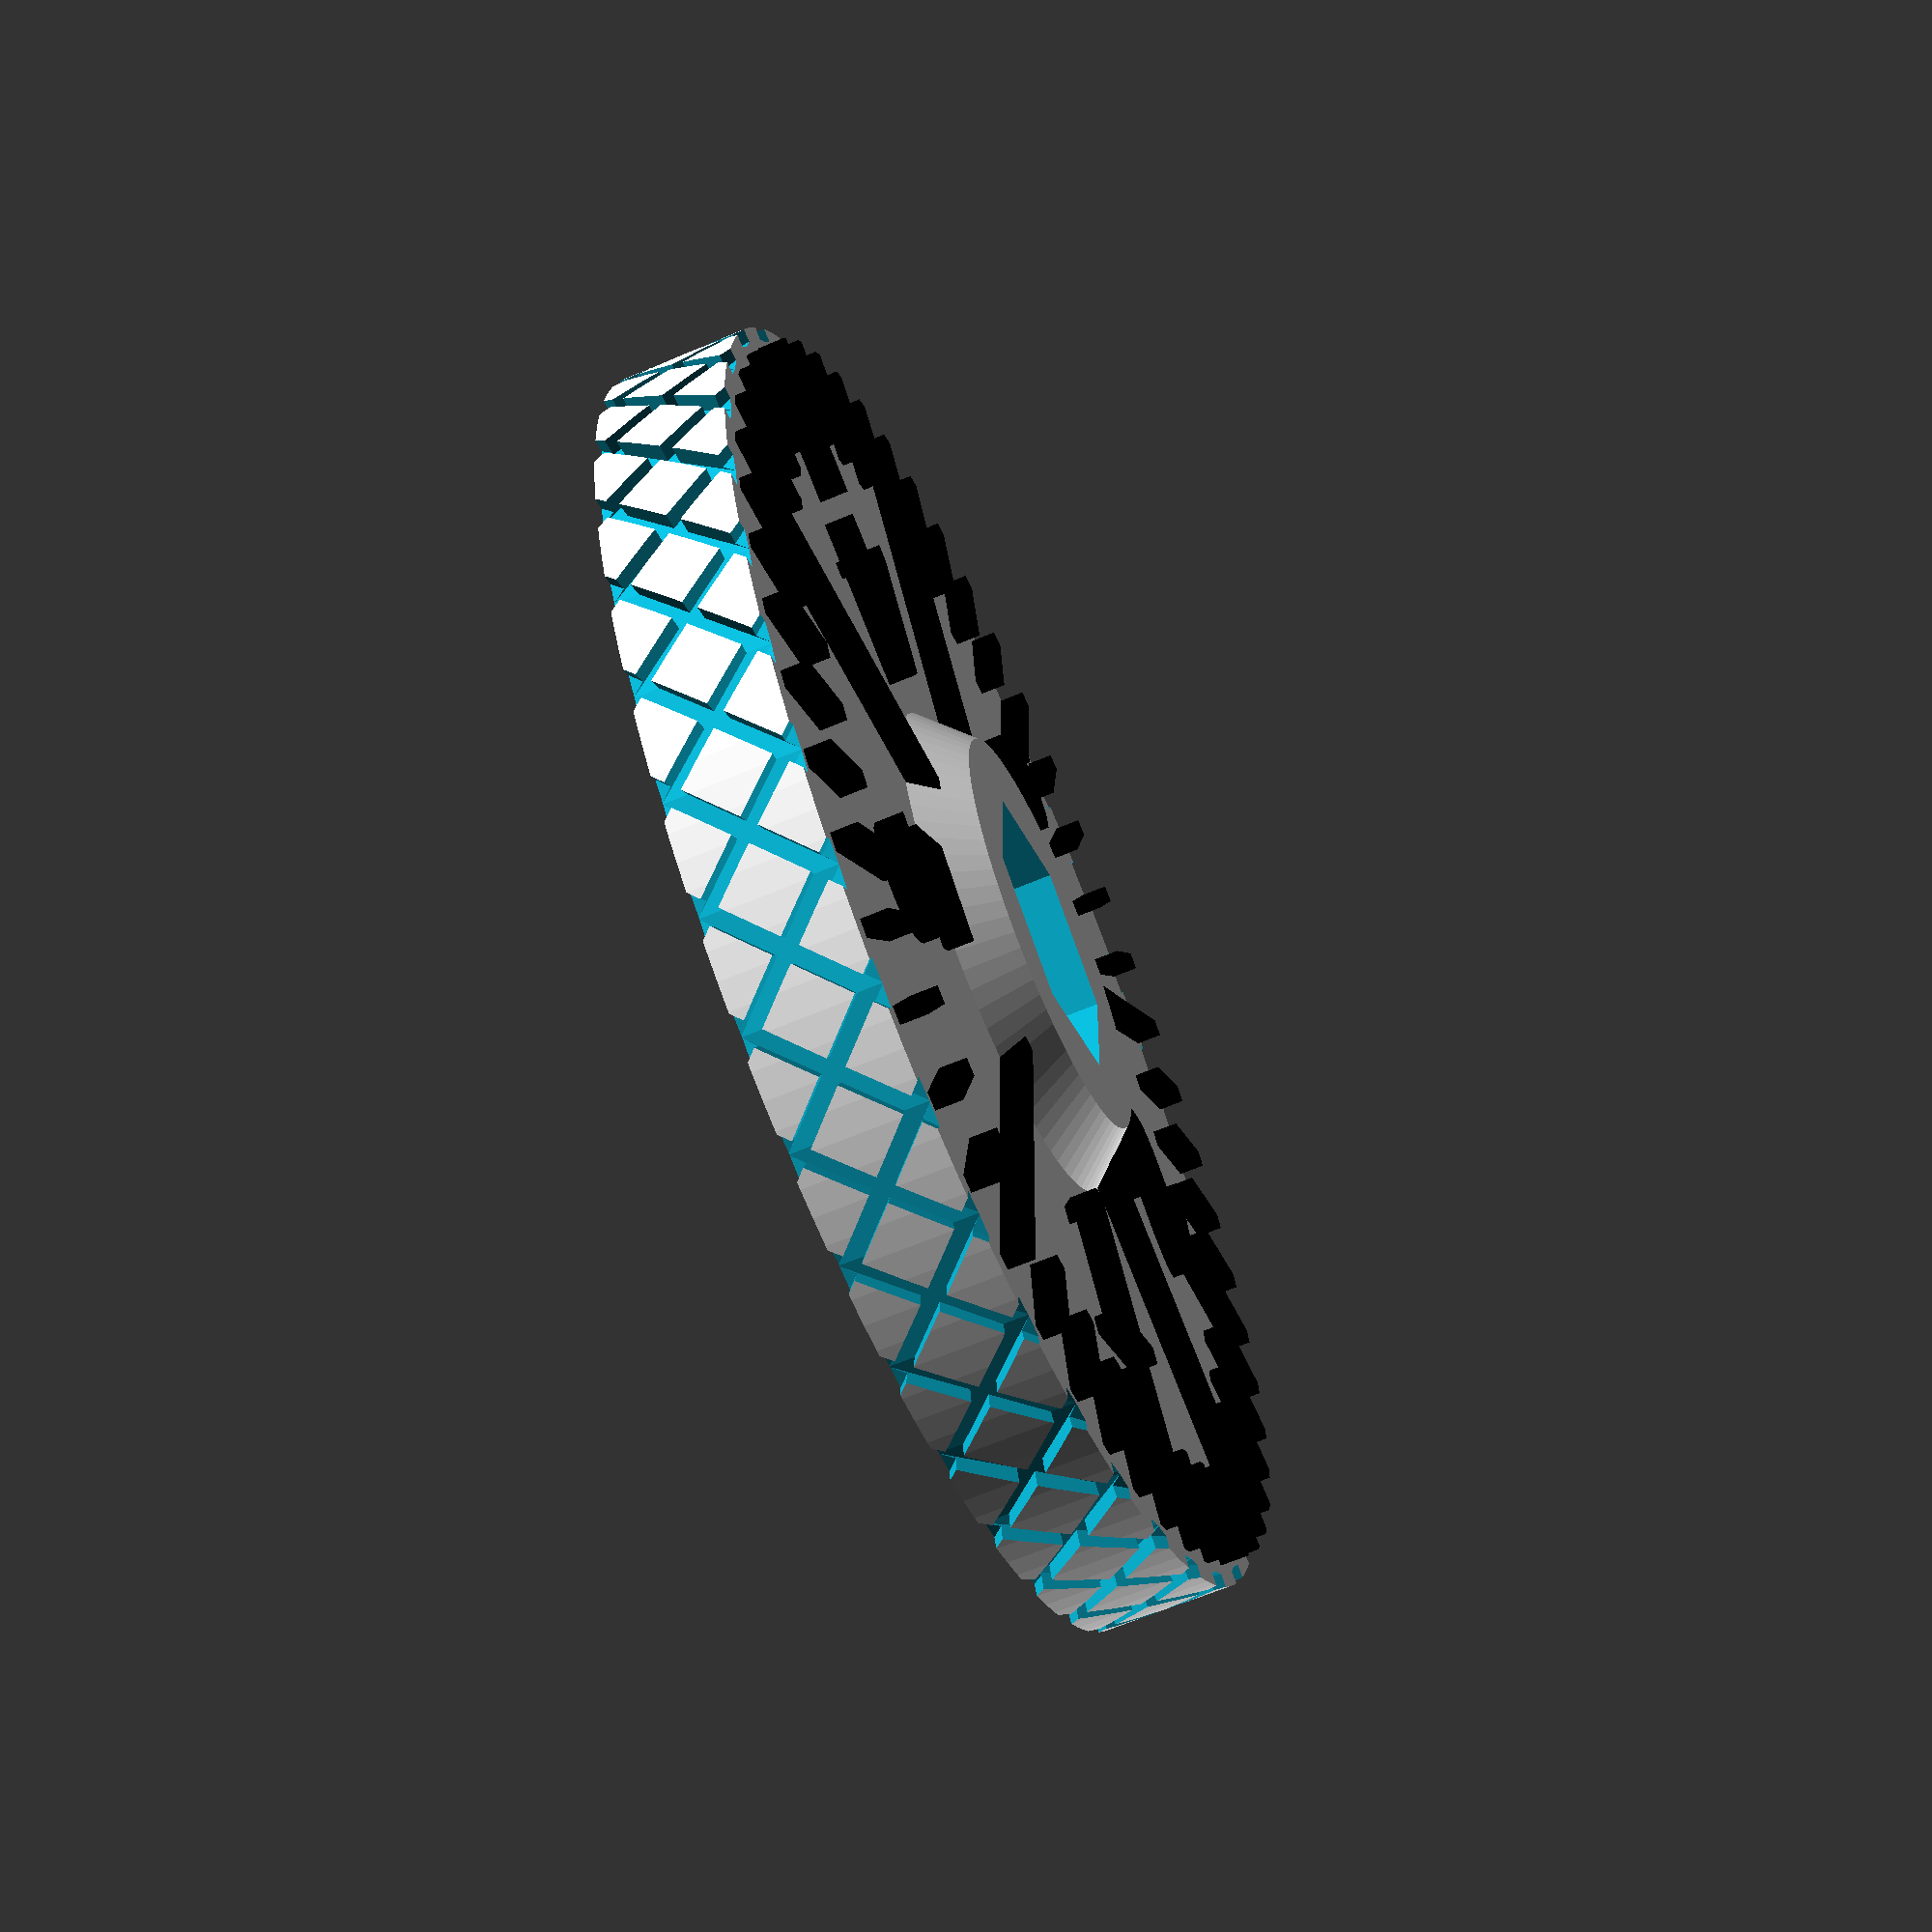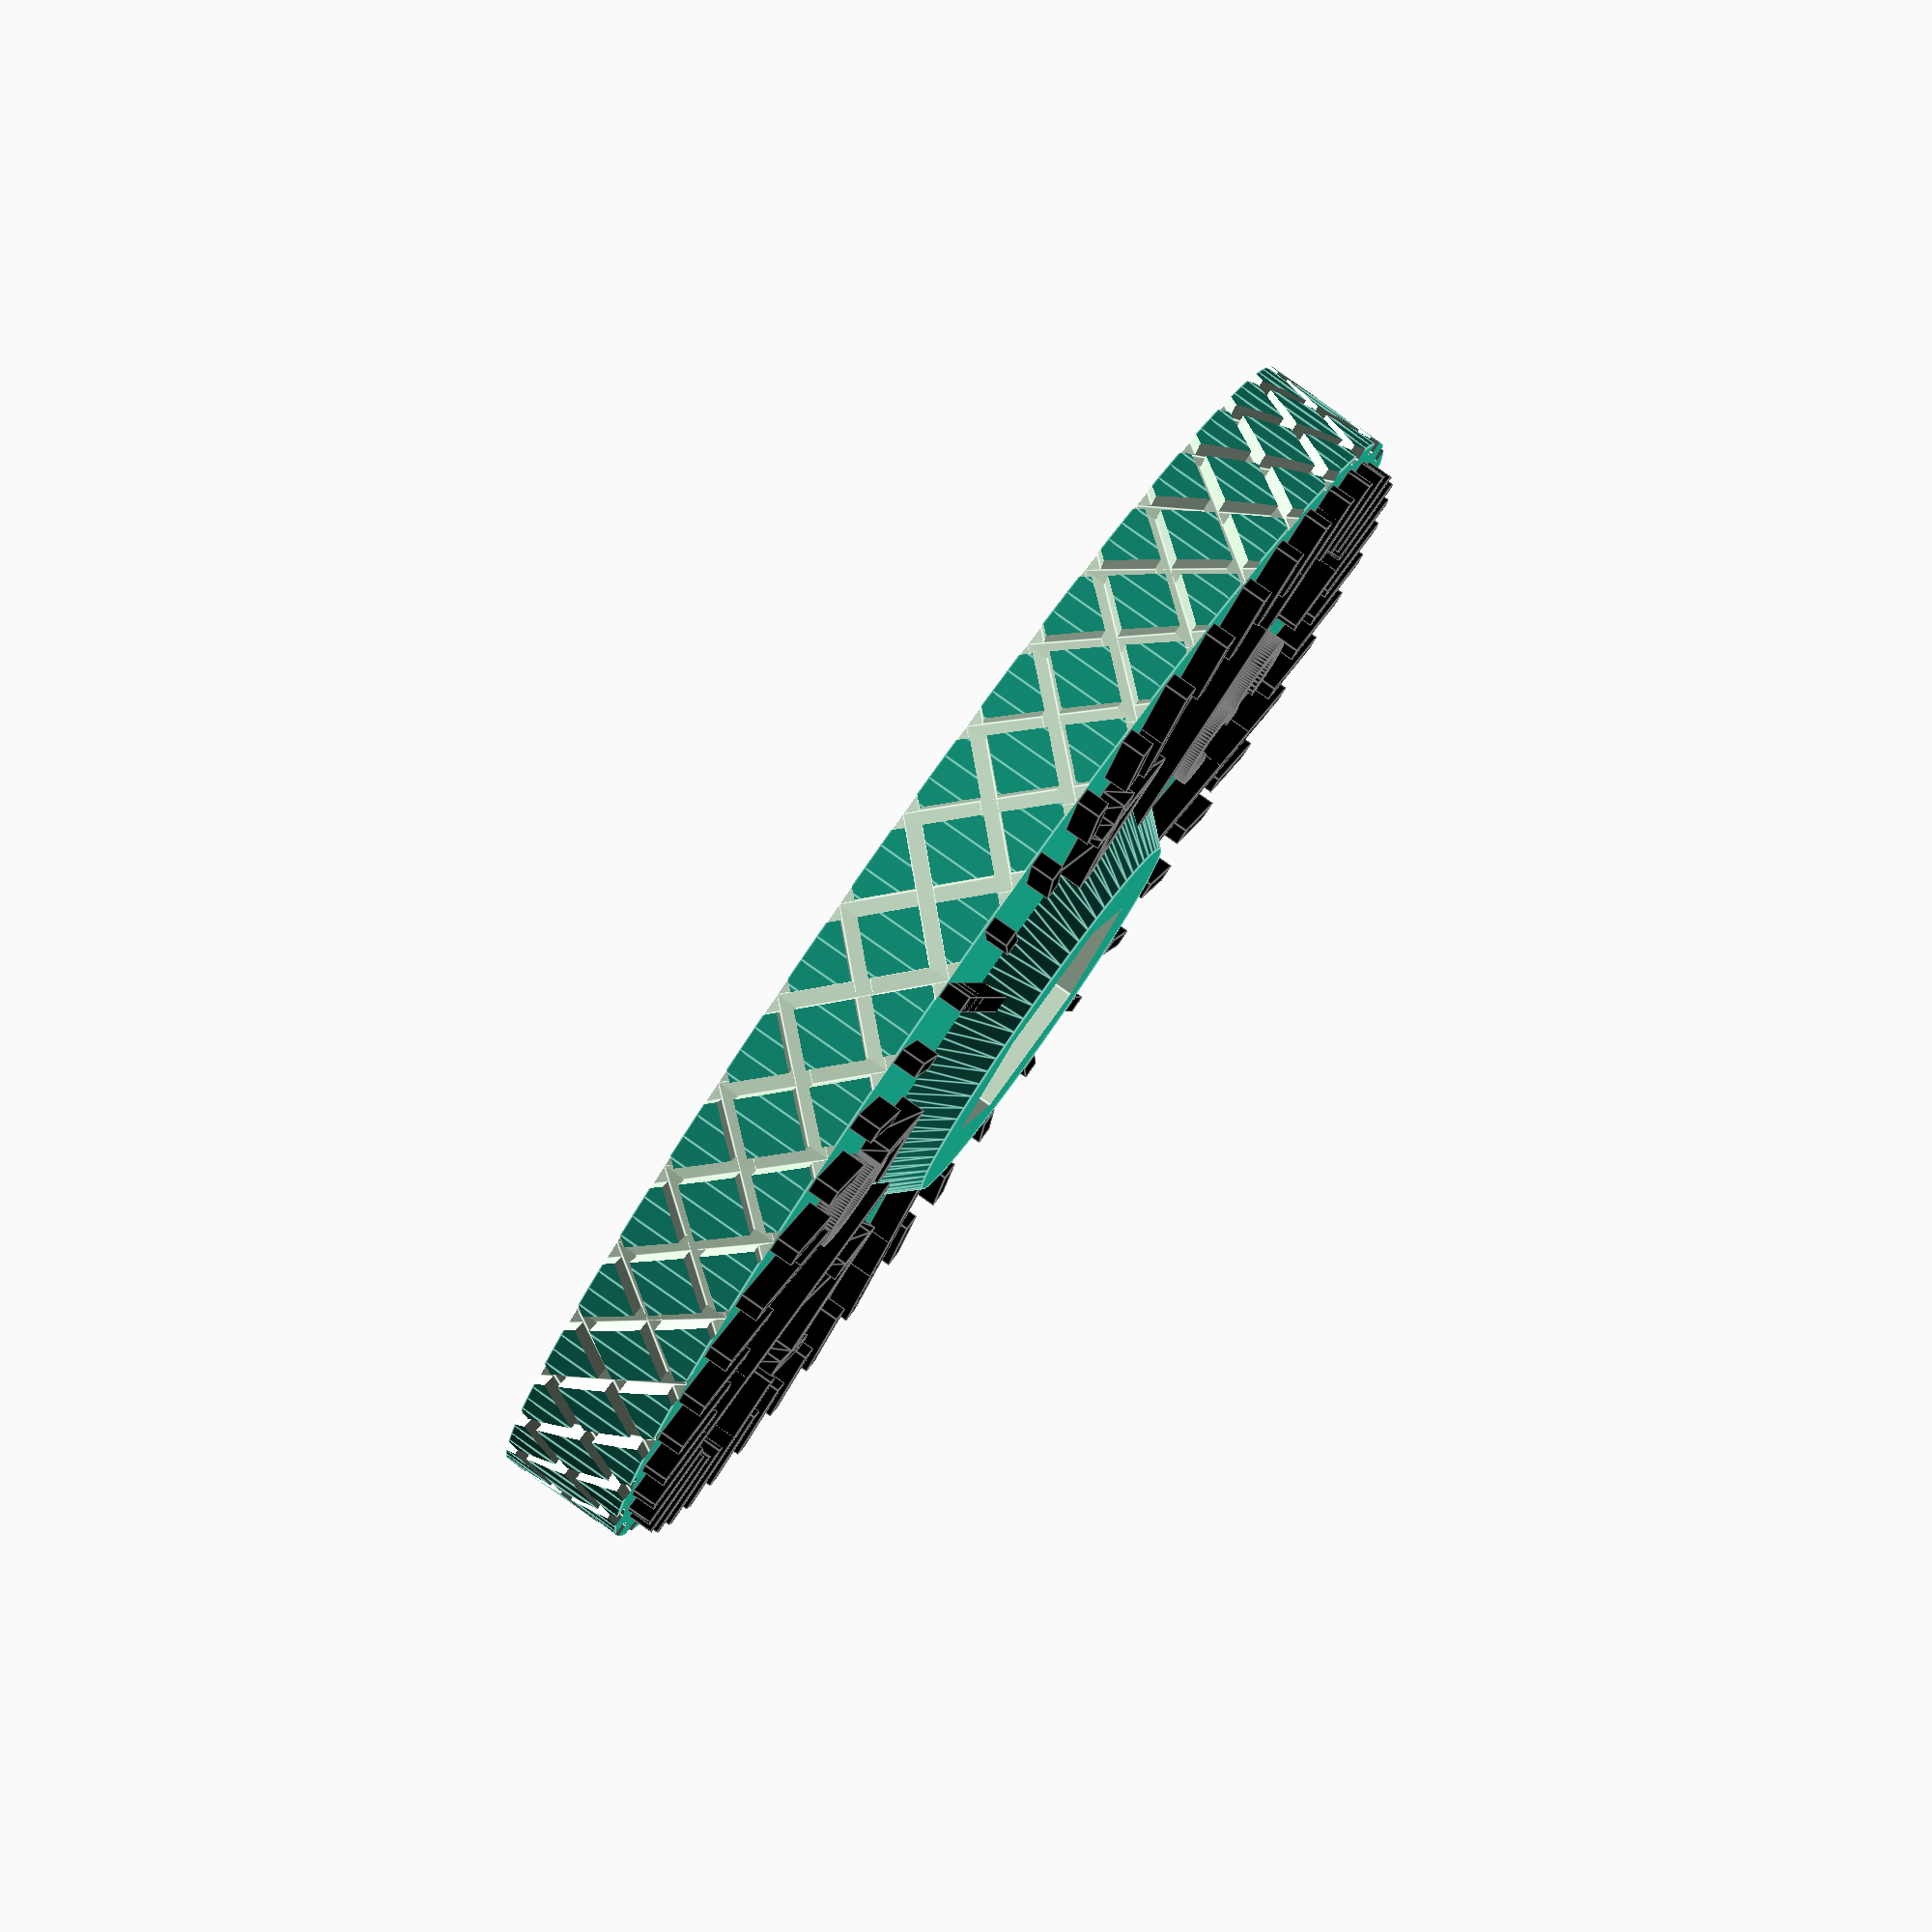
<openscad>
//src=http://www.thingiverse.com/thing:225188


$fn=80;
// radius of thumbwheel
rw=15;
// hight of thumbwheeel
hw=3;

//size of nut
rm4_ac=5.5/2/cos(360/12);
// height of the nut
hm4=2.4;
// hole for the screw to go through without toughing
rm4free=4/2;
// hight of nut trapp 90% of nut height
h1=hm4*.9;
// outer radius of nut trapp
r1=rm4_ac+1.5;

//height of scale
hs=.6;
//width of scale
ws=.4;
// number of major ticks
nm=5;
// small number for overlapp
e=0.01;
e2=1;
echo(hw+h1);

grip=37;
grip_gap=0.4;
grip_depth=0.4;

module ThumbWheelM3(){
	//color("lime")
	difference(){
		union(){
			cylinder(hw,rw,rw,$fn=nm*30);
			translate([0,0,hw-e-e2])cylinder(h1+e,r1+2,r1);
		}
		translate([0,0,-1])cylinder(hw+h1+2,rm4free,rm4free,$fn=24);
		translate([0,0,hw-e2])cylinder(hm4,rm4_ac,rm4_ac,$fn=6);
        
 
        for (i=[0:grip]) {
            rotate([0,0,360/grip*i]) translate([rw+0.5-grip_depth,0,hw/2]) rotate([45,0,0]) cube([1,grip_gap,hw*2],center=true); 
            rotate([0,0,360/grip*i]) translate([rw+0.5-grip_depth,0,hw/2]) rotate([-45,0,0]) cube([1,grip_gap,hw*2],center=true); 
        }
	}
	color("black"){
	for(i=[0:nm-1])
		rotate(360/nm*i)
			translate([r1,-ws/2,hw])cube([(rw-r1)-1,ws,hs]);
	for(i=[0:nm*2-1])
		rotate(360/nm/2*i)
			translate([r1+1+((rw-r1)-2)/2+1,-ws/2,hw])cube([((rw-r1)-2)/4,ws,hs]);
	for(i=[0:nm*10-1])
		rotate(360/nm/10*i)
			translate([r1+1+((rw-r1)-2)/4*3+0.5,-ws/2,hw])cube([((rw-r1)-2)/4,ws,hs]);
    
    	for(i=[0:nm-1])
		rotate(360/nm*(i+0.5)) {
           translate([r1+1+((rw-r1)-2)/2+0.5,-1.6,hw]) rotate([0,0,90]) linear_extrude(height = hs) text(text = str(i+1),, size=4);
        }
	}
}

ThumbWheelM3();

</openscad>
<views>
elev=243.9 azim=271.0 roll=246.7 proj=p view=solid
elev=97.1 azim=9.3 roll=234.8 proj=o view=edges
</views>
